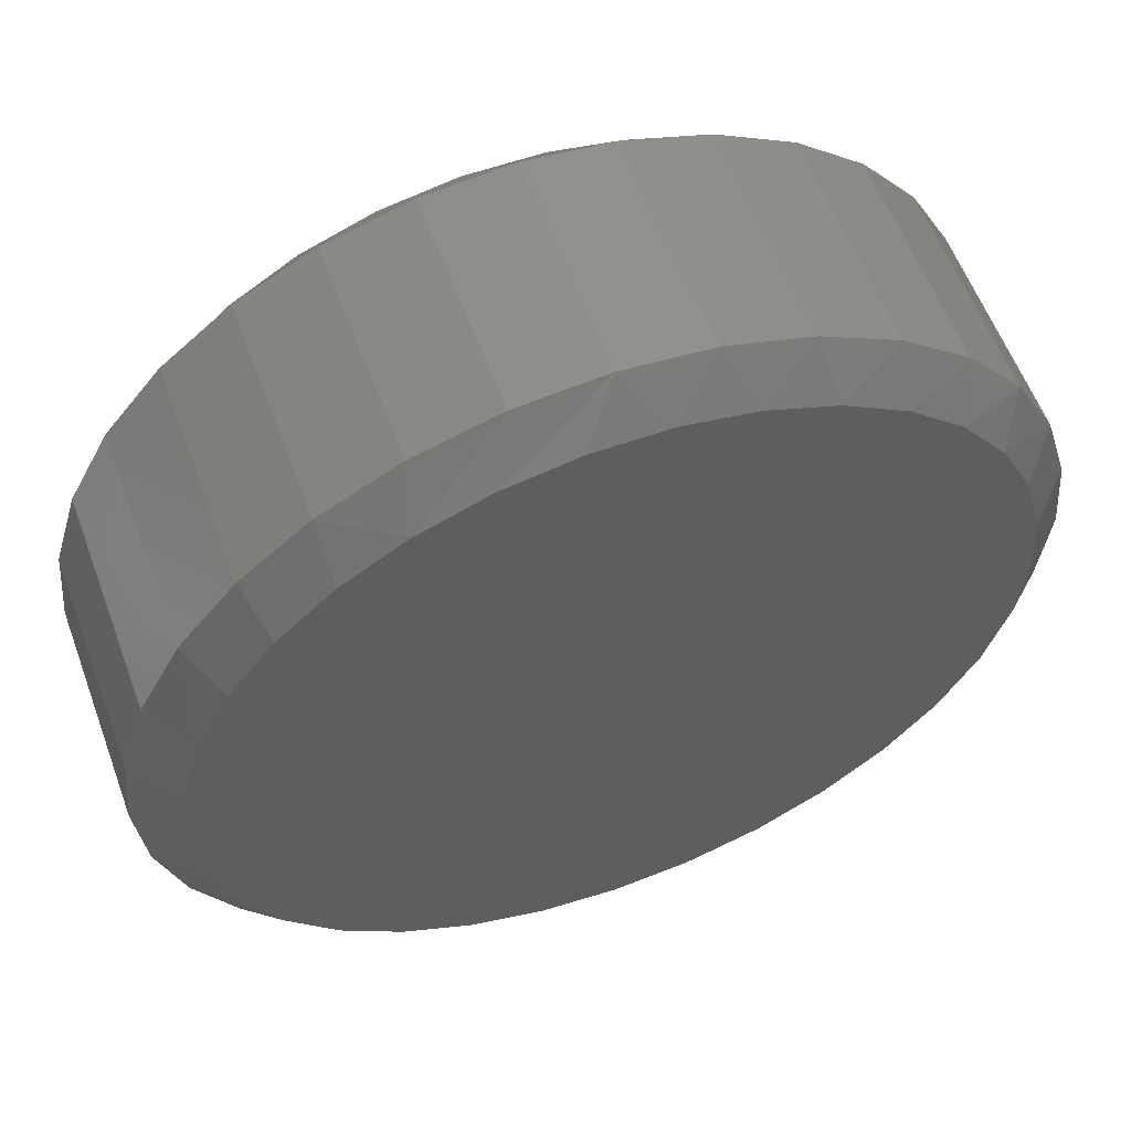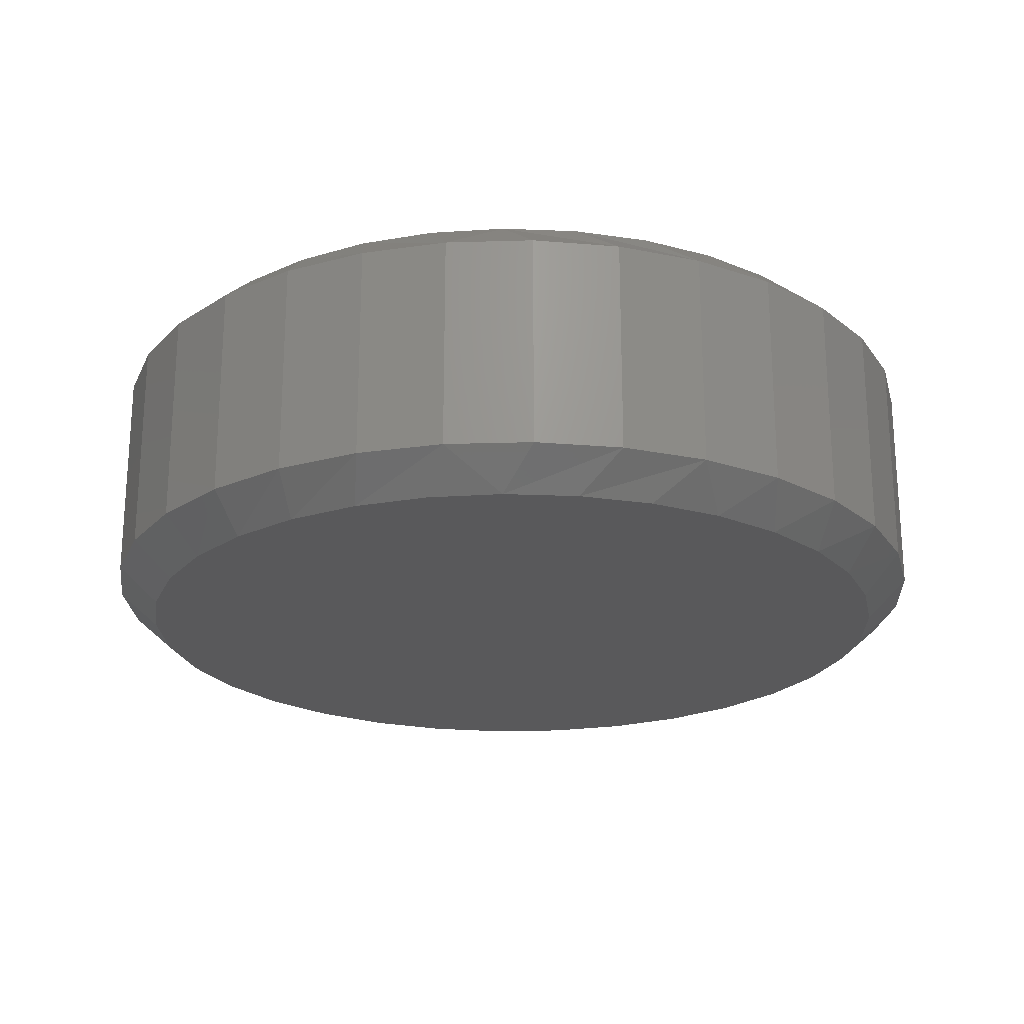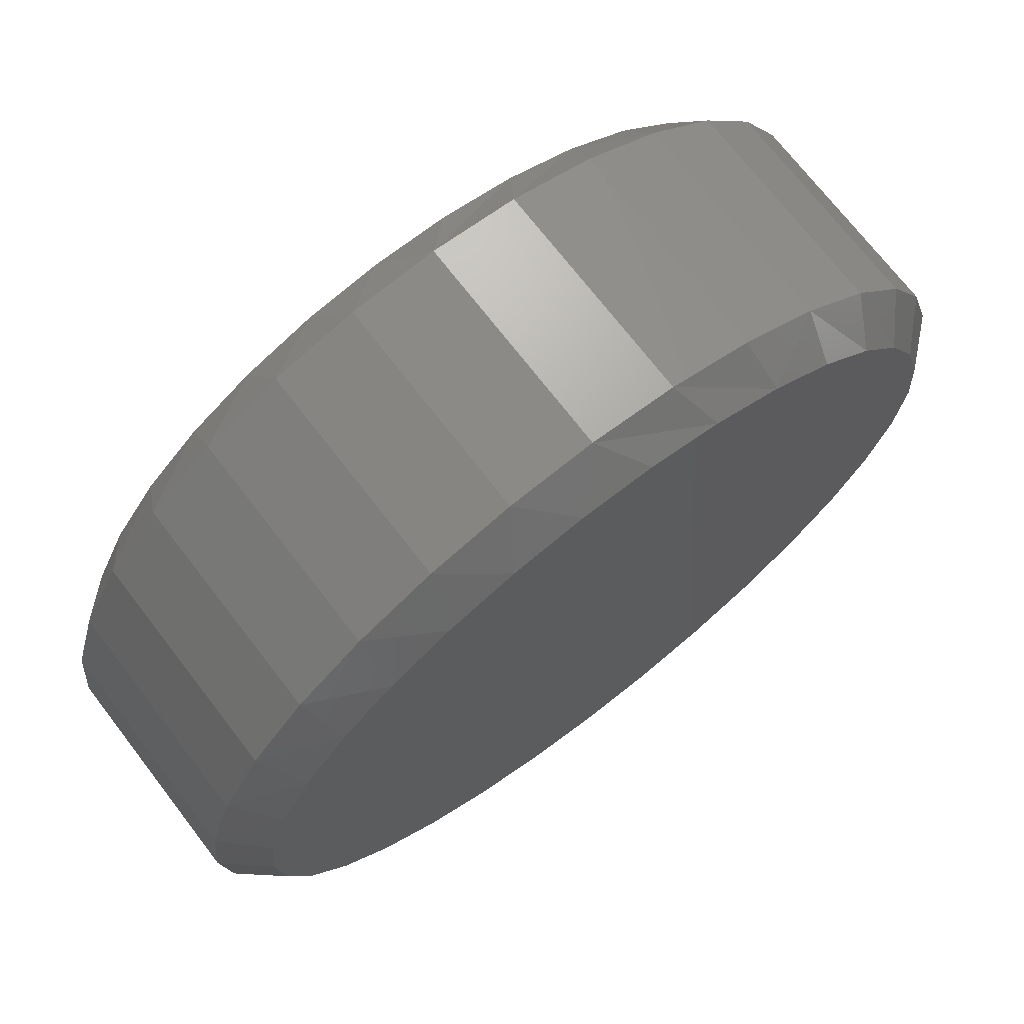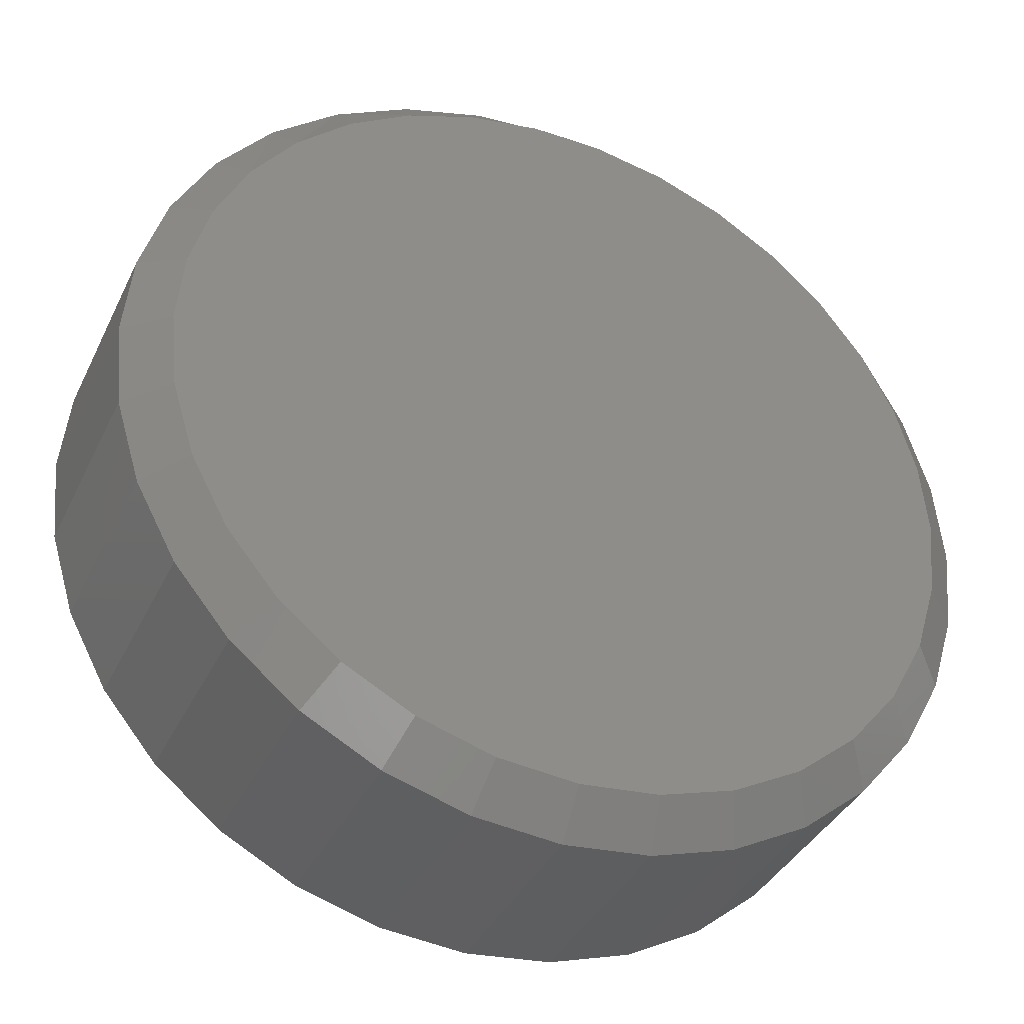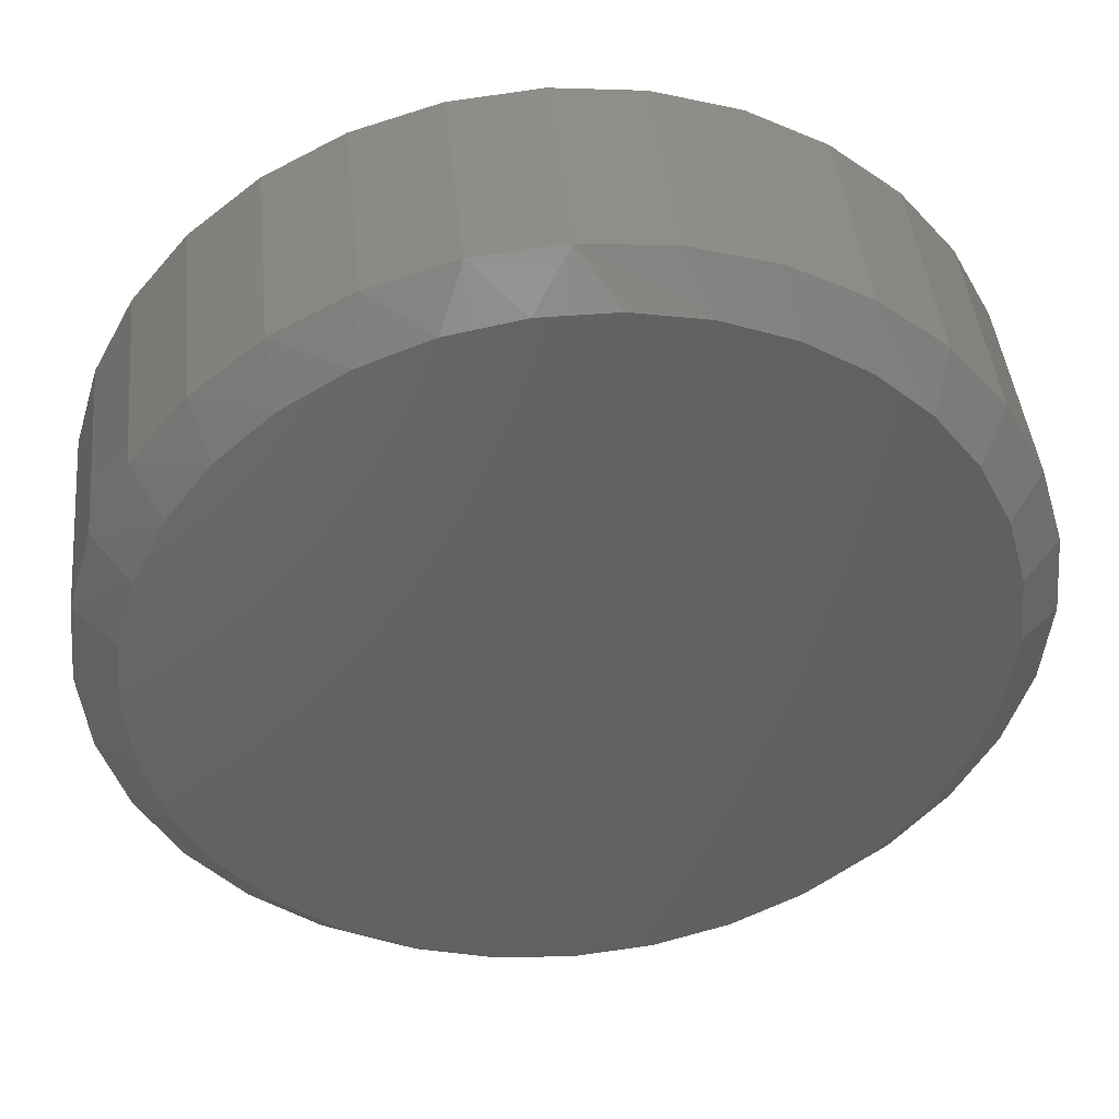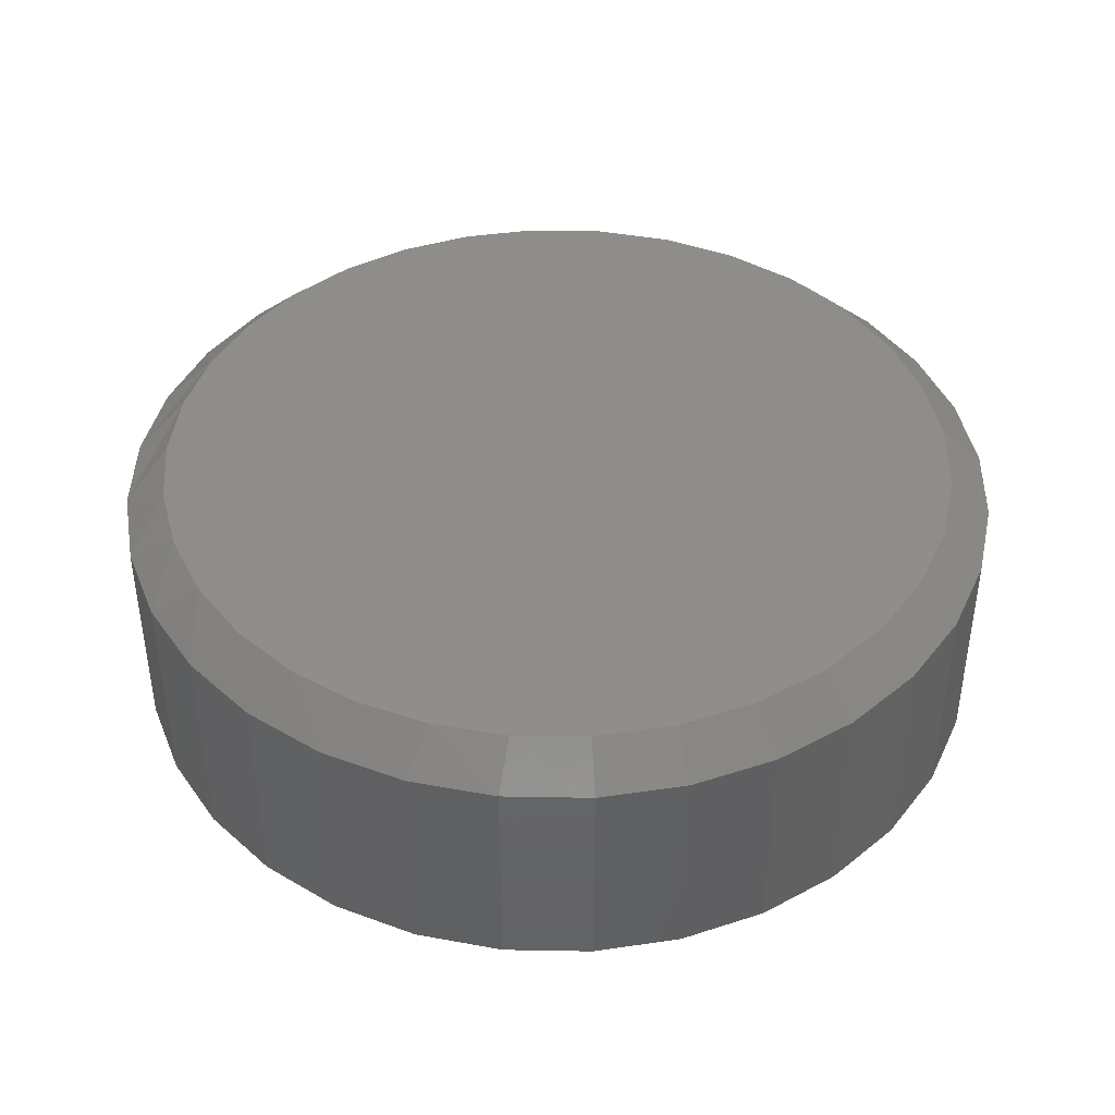
<metadata>
{"format":"stl","ext":"stl","renderer":"f3d","projection":"perspective","resolution":1024,"background":"white","views":[{"elev":58.1,"azim":159.8,"up":"+Y"},{"elev":-22.3,"azim":154.8,"up":"+Z"},{"elev":71.6,"azim":-37.6,"up":"+Y"},{"elev":-37.7,"azim":156.5,"up":"+Y"},{"elev":43.3,"azim":-5.7,"up":"+Y"},{"elev":42.2,"azim":-94.4,"up":"+Z"}]}
</metadata>
<code>
# stl→obj: 130 verts, 256 faces
v 0.7658 -1.856e-16 0.0625
v 0.7658 -1.856e-16 0.4375
v 0.7512 -0.1479 0.0625
v 0.7512 -0.1479 0.4375
v 0.7081 -0.29 0.0625
v 0.7081 -0.29 0.4375
v 0.6381 -0.4211 0.0625
v 0.6381 -0.4211 0.4375
v 0.5438 -0.5359 0.0625
v 0.5438 -0.5359 0.4375
v 0.429 -0.6302 0.0625
v 0.429 -0.6302 0.4375
v 0.2979 -0.7002 0.0625
v 0.2979 -0.7002 0.4375
v 0.1558 -0.7433 0.0625
v 0.1558 -0.7433 0.4375
v 0.007895 -0.7579 0.0625
v 0.007895 -0.7579 0.4375
v -0.14 -0.7433 0.0625
v -0.14 -0.7433 0.4375
v -0.2821 -0.7002 0.0625
v -0.2821 -0.7002 0.4375
v -0.4132 -0.6302 0.0625
v -0.4132 -0.6302 0.4375
v -0.528 -0.5359 0.0625
v -0.528 -0.5359 0.4375
v -0.6223 -0.4211 0.0625
v -0.6223 -0.4211 0.4375
v -0.6923 -0.29 0.0625
v -0.6923 -0.29 0.4375
v -0.7354 -0.1479 0.0625
v -0.7354 -0.1479 0.4375
v -0.75 9.281e-17 0.0625
v -0.75 9.281e-17 0.4375
v -0.7354 0.1479 0.0625
v -0.7354 0.1479 0.4375
v -0.6923 0.29 0.0625
v -0.6923 0.29 0.4375
v -0.6223 0.4211 0.0625
v -0.6223 0.4211 0.4375
v -0.528 0.5359 0.0625
v -0.528 0.5359 0.4375
v -0.4132 0.6302 0.0625
v -0.4132 0.6302 0.4375
v -0.2821 0.7002 0.0625
v -0.2821 0.7002 0.4375
v -0.14 0.7433 0.0625
v -0.14 0.7433 0.4375
v 0.007895 0.7579 0.0625
v 0.007895 0.7579 0.4375
v 0.1558 0.7433 0.0625
v 0.1558 0.7433 0.4375
v 0.2979 0.7002 0.0625
v 0.2979 0.7002 0.4375
v 0.429 0.6302 0.0625
v 0.429 0.6302 0.4375
v 0.5438 0.5359 0.0625
v 0.5438 0.5359 0.4375
v 0.6381 0.4211 0.0625
v 0.6381 0.4211 0.4375
v 0.7081 0.29 0.0625
v 0.7081 0.29 0.4375
v 0.7512 0.1479 0.0625
v 0.7512 0.1479 0.4375
v 0.07134 0.6846 0.5
v -0.05555 0.6846 0.5
v 0.1961 0.6613 0.5
v -0.1803 0.6613 0.5
v 0.3144 0.6155 0.5
v -0.2986 0.6155 0.5
v 0.4223 0.5487 0.5
v -0.4065 0.5487 0.5
v 0.516 0.4632 0.5
v -0.5002 0.4632 0.5
v 0.5925 0.362 0.5
v -0.5767 0.362 0.5
v 0.649 0.2484 0.5
v -0.6333 0.2484 0.5
v 0.6838 0.1263 0.5
v -0.668 0.1263 0.5
v 0.6955 -2.22e-17 0.5
v -0.6797 -4.675e-07 0.5
v 0.6823 -0.1341 0.5
v -0.6665 -0.1341 0.5
v 0.6431 -0.2631 0.5
v -0.6273 -0.2631 0.5
v 0.5796 -0.382 0.5
v -0.5638 -0.382 0.5
v 0.4941 -0.4862 0.5
v -0.4783 -0.4862 0.5
v 0.3899 -0.5717 0.5
v -0.3741 -0.5717 0.5
v 0.271 -0.6352 0.5
v -0.2552 -0.6352 0.5
v 0.142 -0.6744 0.5
v -0.1262 -0.6744 0.5
v 0.007895 -0.6876 0.5
v 0.007895 -0.6876 0
v -0.1262 -0.6744 0
v 0.142 -0.6744 0
v -0.2552 -0.6352 0
v 0.271 -0.6352 0
v -0.3741 -0.5717 0
v 0.3899 -0.5717 0
v -0.4783 -0.4862 0
v 0.4941 -0.4862 0
v -0.5638 -0.382 0
v 0.5796 -0.382 0
v -0.6273 -0.2631 0
v 0.6431 -0.2631 0
v -0.6665 -0.1341 0
v 0.6823 -0.1341 0
v -0.6797 -4.675e-07 0
v 0.6955 -2.22e-17 0
v -0.668 0.1263 0
v 0.6838 0.1263 0
v -0.6333 0.2484 0
v 0.649 0.2484 0
v -0.5767 0.362 0
v 0.5925 0.362 0
v -0.5002 0.4632 0
v 0.516 0.4632 0
v -0.4065 0.5487 0
v 0.4223 0.5487 0
v -0.2986 0.6155 0
v 0.3144 0.6155 0
v -0.1803 0.6613 0
v 0.1961 0.6613 0
v -0.05555 0.6846 0
v 0.07134 0.6846 0
f 1 2 3
f 3 2 4
f 3 4 5
f 5 4 6
f 5 6 7
f 7 6 8
f 7 8 9
f 9 8 10
f 9 10 11
f 11 10 12
f 11 12 13
f 13 12 14
f 13 14 15
f 15 14 16
f 15 16 17
f 17 16 18
f 17 18 19
f 19 18 20
f 19 20 21
f 21 20 22
f 21 22 23
f 23 22 24
f 23 24 25
f 25 24 26
f 25 26 27
f 27 26 28
f 27 28 29
f 29 28 30
f 29 30 31
f 31 30 32
f 31 32 33
f 33 32 34
f 33 34 35
f 35 34 36
f 35 36 37
f 37 36 38
f 37 38 39
f 39 38 40
f 39 40 41
f 41 40 42
f 41 42 43
f 43 42 44
f 43 44 45
f 45 44 46
f 45 46 47
f 47 46 48
f 47 48 49
f 49 48 50
f 49 50 51
f 51 50 52
f 51 52 53
f 53 52 54
f 53 54 55
f 55 54 56
f 55 56 57
f 57 56 58
f 57 58 59
f 59 58 60
f 59 60 61
f 61 60 62
f 61 62 63
f 63 62 64
f 63 64 1
f 1 64 2
f 65 66 67
f 67 66 68
f 67 68 69
f 69 68 70
f 69 70 71
f 71 70 72
f 71 72 73
f 73 72 74
f 73 74 75
f 75 74 76
f 75 76 77
f 77 76 78
f 77 78 79
f 79 78 80
f 79 80 81
f 81 80 82
f 81 82 83
f 83 82 84
f 83 84 85
f 85 84 86
f 85 86 87
f 87 86 88
f 87 88 89
f 89 88 90
f 89 90 91
f 91 90 92
f 91 92 93
f 93 92 94
f 93 94 95
f 95 94 96
f 95 96 97
f 16 14 95
f 6 87 8
f 8 87 89
f 8 89 10
f 87 6 85
f 85 6 4
f 85 4 83
f 83 4 2
f 83 2 81
f 86 28 88
f 88 28 26
f 88 26 90
f 28 86 30
f 30 86 84
f 30 84 32
f 32 84 82
f 32 82 34
f 20 94 22
f 22 94 92
f 22 92 24
f 24 92 90
f 24 90 26
f 94 20 96
f 96 20 18
f 96 18 97
f 97 18 16
f 97 16 95
f 95 14 93
f 93 14 12
f 93 12 91
f 91 12 10
f 91 10 89
f 38 76 40
f 40 76 74
f 40 74 42
f 76 38 78
f 78 38 36
f 78 36 80
f 80 36 34
f 80 34 82
f 69 71 56
f 56 71 73
f 56 73 58
f 58 73 75
f 58 75 60
f 60 75 77
f 60 77 62
f 62 77 79
f 62 79 64
f 64 79 81
f 64 81 2
f 56 54 69
f 69 54 52
f 69 52 67
f 67 52 50
f 67 50 65
f 65 50 66
f 66 50 48
f 66 48 68
f 68 48 46
f 68 46 70
f 70 46 44
f 70 44 72
f 44 42 72
f 72 42 74
f 98 99 100
f 100 99 101
f 100 101 102
f 102 101 103
f 102 103 104
f 104 103 105
f 104 105 106
f 106 105 107
f 106 107 108
f 108 107 109
f 108 109 110
f 110 109 111
f 110 111 112
f 112 111 113
f 112 113 114
f 114 113 115
f 114 115 116
f 116 115 117
f 116 117 118
f 118 117 119
f 118 119 120
f 120 119 121
f 120 121 122
f 122 121 123
f 122 123 124
f 124 123 125
f 124 125 126
f 126 125 127
f 126 127 128
f 128 127 129
f 128 129 130
f 100 13 15
f 105 25 107
f 107 25 27
f 107 27 109
f 109 27 29
f 109 29 111
f 111 29 31
f 111 31 113
f 113 31 33
f 9 106 7
f 7 106 108
f 7 108 5
f 5 108 110
f 5 110 3
f 3 110 112
f 3 112 1
f 1 112 114
f 25 105 23
f 23 105 103
f 23 103 21
f 21 103 101
f 21 101 19
f 100 15 98
f 98 15 17
f 98 17 99
f 99 17 19
f 99 19 101
f 106 9 104
f 104 9 11
f 104 11 102
f 102 11 13
f 102 13 100
f 1 114 63
f 63 114 116
f 63 116 61
f 61 116 118
f 61 118 59
f 59 118 120
f 59 120 57
f 57 120 122
f 57 122 55
f 55 122 124
f 55 124 126
f 41 121 39
f 39 121 119
f 39 119 37
f 37 119 117
f 37 117 35
f 35 117 115
f 35 115 33
f 33 115 113
f 130 49 128
f 128 49 51
f 128 51 126
f 126 51 53
f 126 53 55
f 123 43 125
f 125 43 45
f 125 45 127
f 127 45 47
f 127 47 129
f 129 47 49
f 129 49 130
f 43 123 41
f 41 123 121

</code>
